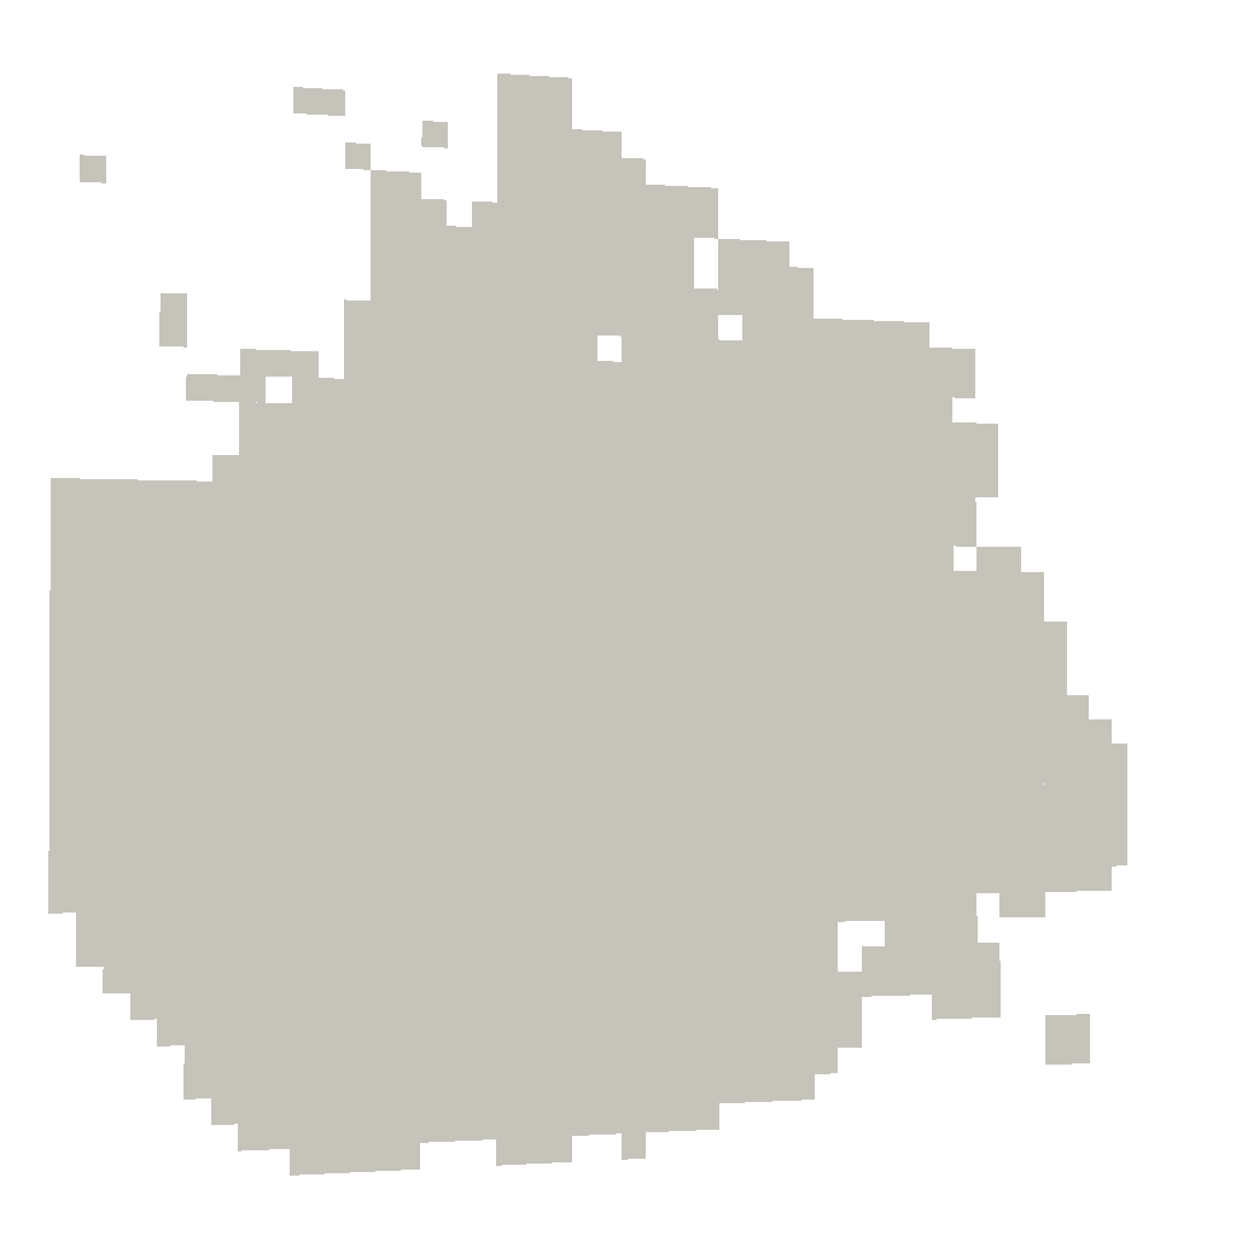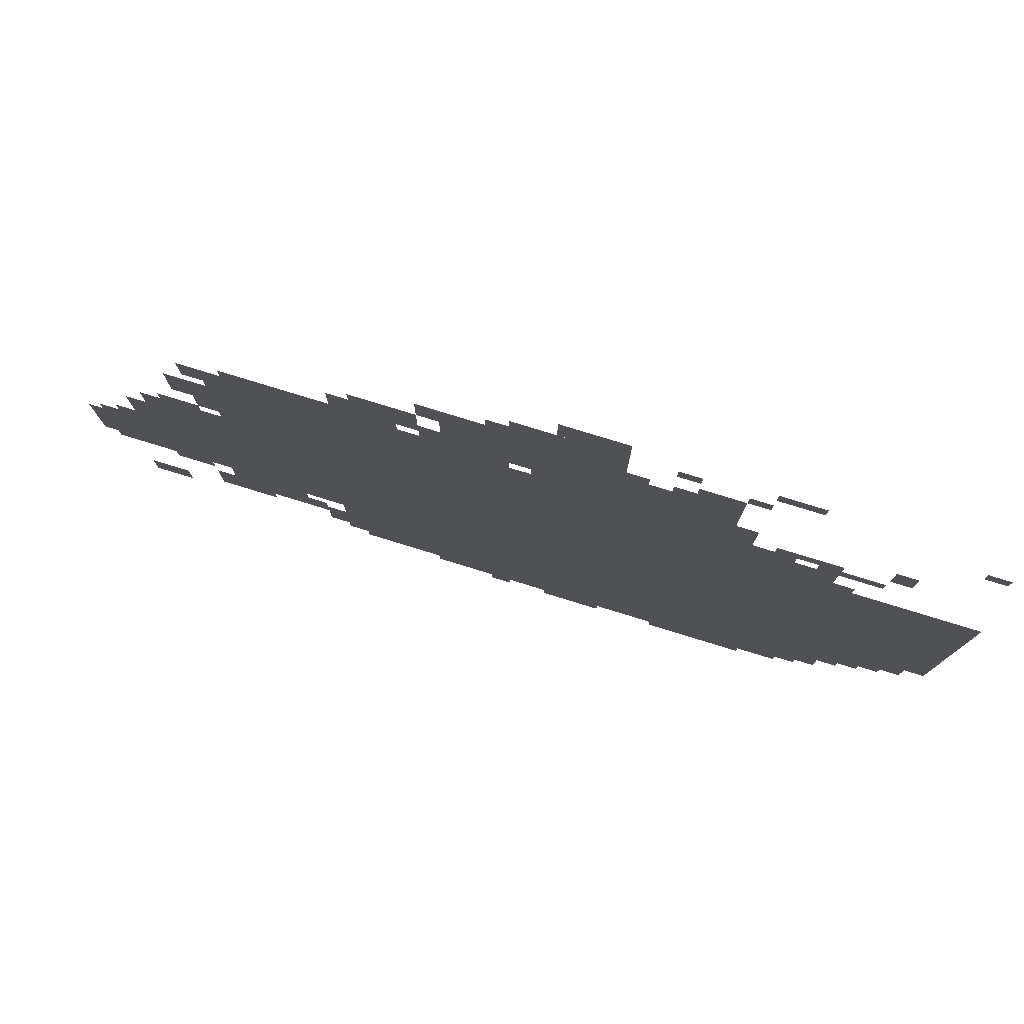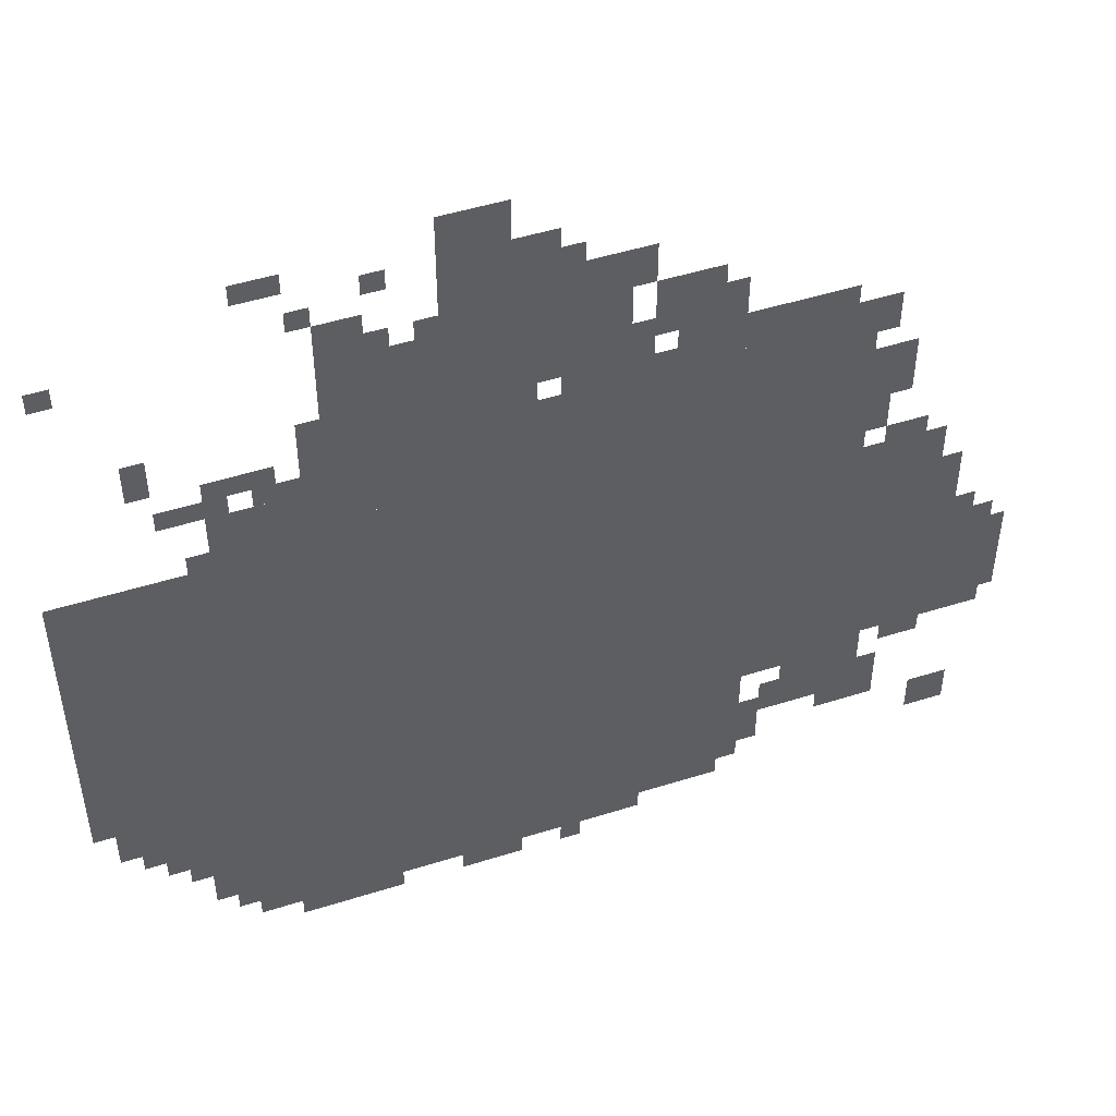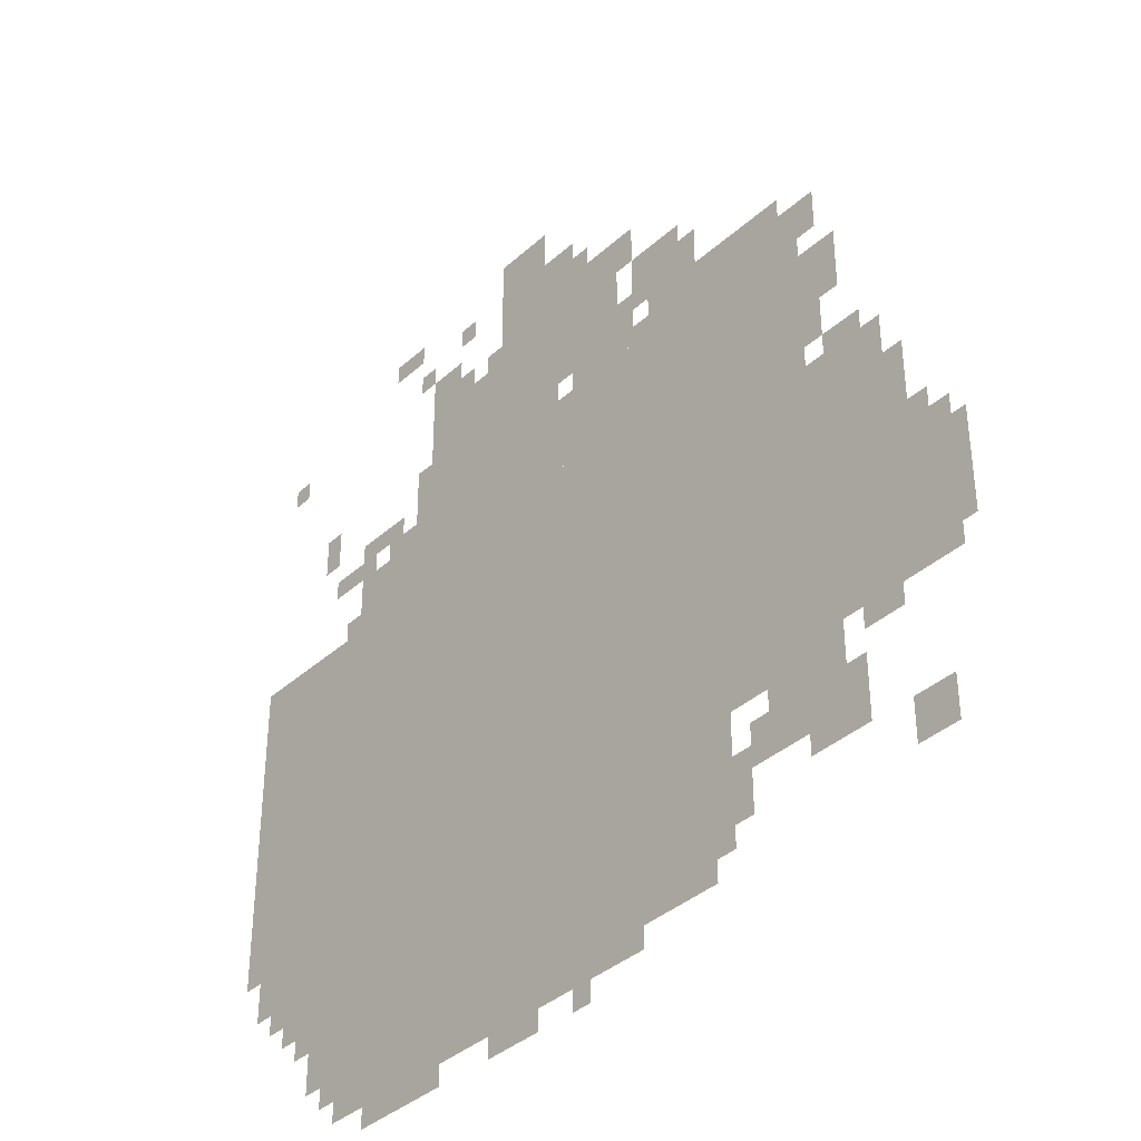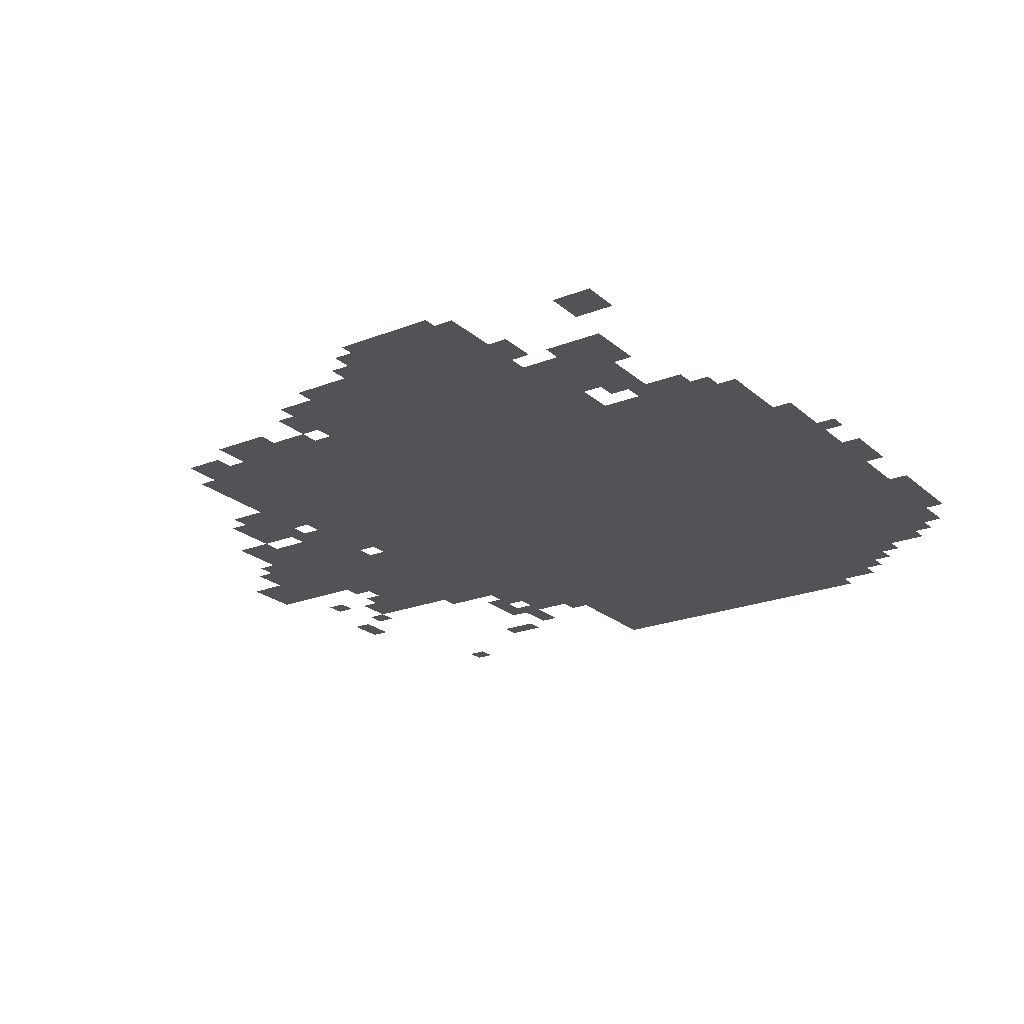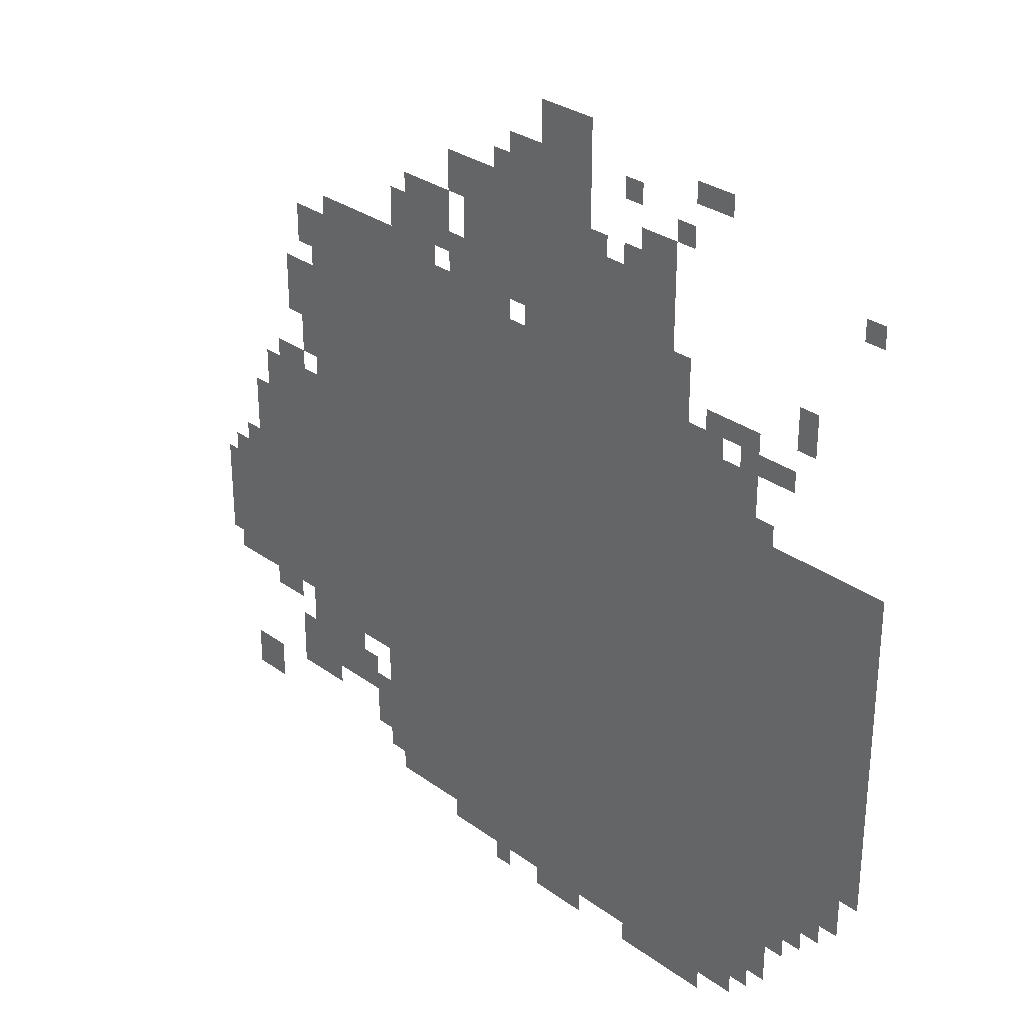
<metadata>
{"format":"obj","ext":"obj","renderer":"f3d","projection":"perspective","resolution":1024,"background":"white","views":[{"elev":-1.4,"azim":162.9,"up":"+Y"},{"elev":79.2,"azim":17.0,"up":"+Y"},{"elev":49.0,"azim":160.7,"up":"+Y"},{"elev":-37.5,"azim":-131.1,"up":"+Y"},{"elev":-22.3,"azim":-55.7,"up":"+Z"},{"elev":30.2,"azim":46.4,"up":"+Y"}]}
</metadata>
<code>
g tiancheng-mesh
v -192 458 0
v -192 874 0
v -960 874 0
v -960 458 0
v -192 74 0
v -192 458 0
v -960 458 0
v -960 74 0
v -960 330 0
v -960 746 0
v -1280 746 0
v -1280 330 0
v -352 874 0
v -352 1002 0
v -768 1002 0
v -768 874 0
v 0 330 0
v 0 586 0
v -192 586 0
v -192 330 0
v 0 586 0
v 0 842 0
v -192 842 0
v -192 586 0
v -768 874 0
v -768 1002 0
v -1152 1002 0
v -1152 874 0
v -384 1034 0
v -384 1162 0
v -608 1162 0
v -608 1034 0
v -960 746 0
v -960 874 0
v -1152 874 0
v -1152 746 0
v -608 1034 0
v -608 1162 0
v -800 1162 0
v -800 1034 0
v -1280 330 0
v -1280 554 0
v -1376 554 0
v -1376 330 0
v -544 1162 0
v -544 1290 0
v -704 1290 0
v -704 1162 0
v -1056 202 0
v -1056 330 0
v -1184 330 0
v -1184 202 0
v -64 234 0
v -64 330 0
v -192 330 0
v -192 234 0
v -224 42 0
v -224 74 0
v -544 74 0
v -544 42 0
v -832 1066 0
v -832 1162 0
v -928 1162 0
v -928 1066 0
v -544 42 0
v -544 74 0
v -832 74 0
v -832 42 0
v -224 874 0
v -224 938 0
v -352 938 0
v -352 874 0
v -704 1162 0
v -704 1226 0
v -832 1226 0
v -832 1162 0
v -864 1002 0
v -864 1066 0
v -992 1066 0
v -992 1002 0
v -992 1002 0
v -992 1066 0
v -1120 1066 0
v -1120 1002 0
v -1152 842 0
v -1152 938 0
v -1216 938 0
v -1216 842 0
v -544 1290 0
v -544 1354 0
v -640 1354 0
v -640 1290 0
v -512 1002 0
v -512 1034 0
v -672 1034 0
v -672 1002 0
v -352 1002 0
v -352 1034 0
v -512 1034 0
v -512 1002 0
v -384 1162 0
v -384 1226 0
v -448 1226 0
v -448 1162 0
v -1280 106 0
v -1280 170 0
v -1344 170 0
v -1344 106 0
v -128 170 0
v -128 234 0
v -192 234 0
v -192 170 0
v -960 202 0
v -960 330 0
v -992 330 0
v -992 202 0
v -704 1002 0
v -704 1034 0
v -800 1034 0
v -800 1002 0
v -960 106 0
v -960 202 0
v -992 202 0
v -992 106 0
v -288 10 0
v -288 42 0
v -384 42 0
v -384 10 0
v -1376 426 0
v -1376 522 0
v -1399 522 0
v -1399 426 0
v -1152 778 0
v -1152 842 0
v -1184 842 0
v -1184 778 0
v -1120 1002 0
v -1120 1034 0
v -1184 1034 0
v -1184 1002 0
v -288 938 0
v -288 970 0
v -352 970 0
v -352 938 0
v -288 1290 0
v -288 1322 0
v -352 1322 0
v -352 1290 0
v -928 1066 0
v -928 1130 0
v -960 1130 0
v -960 1066 0
v -128 1002 0
v -128 1066 0
v -160 1066 0
v -160 1002 0
v -800 1034 0
v -800 1098 0
v -832 1098 0
v -832 1034 0
v -1216 298 0
v -1216 330 0
v -1280 330 0
v -1280 298 0
v -1024 202 0
v -1024 266 0
v -1056 266 0
v -1056 202 0
v -1120 170 0
v -1120 202 0
v -1184 202 0
v -1184 170 0
v -992 298 0
v -992 330 0
v -1056 330 0
v -1056 298 0
v -1184 746 0
v -1184 778 0
v -1248 778 0
v -1248 746 0
v -32 266 0
v -32 330 0
v -64 330 0
v -64 266 0
v -160 106 0
v -160 170 0
v -192 170 0
v -192 106 0
v -800 1002 0
v -800 1034 0
v -864 1034 0
v -864 1002 0
v -160 938 0
v -160 970 0
v -224 970 0
v -224 938 0
v -1376 362 0
v -1376 426 0
v -1399 426 0
v -1399 362 0
v -1280 618 0
v -1280 682 0
v -1312 682 0
v -1312 618 0
v -1280 554 0
v -1280 618 0
v -1312 618 0
v -1312 554 0
v -224 970 0
v -224 1002 0
v -288 1002 0
v -288 970 0
v -384 10 0
v -384 42 0
v -448 42 0
v -448 10 0
v -544 10 0
v -544 42 0
v -608 42 0
v -608 10 0
v -992 170 0
v -992 234 0
v -1024 234 0
v -1024 170 0
v -1184 202 0
v -1184 266 0
v -1216 266 0
v -1216 202 0
v -512 1162 0
v -512 1194 0
v -544 1194 0
v -544 1162 0
v -448 1162 0
v -448 1194 0
v -480 1194 0
v -480 1162 0
v -32 1194 0
v -32 1226 0
v -64 1226 0
v -64 1194 0
v -96 202 0
v -96 234 0
v -128 234 0
v -128 202 0
v -704 10 0
v -704 42 0
v -736 42 0
v -736 10 0
v -1312 554 0
v -1312 586 0
v -1344 586 0
v -1344 554 0
v -352 1034 0
v -352 1066 0
v -384 1066 0
v -384 1034 0
v -1152 970 0
v -1152 1002 0
v -1184 1002 0
v -1184 970 0
v -224 938 0
v -224 970 0
v -256 970 0
v -256 938 0
v -288 970 0
v -288 1002 0
v -320 1002 0
v -320 970 0
v -992 138 0
v -992 170 0
v -1024 170 0
v -1024 138 0
v -1184 170 0
v -1184 202 0
v -1216 202 0
v -1216 170 0
v -352 1226 0
v -352 1258 0
v -384 1258 0
v -384 1226 0
v -704 1226 0
v -704 1258 0
v -736 1258 0
v -736 1226 0
v -608 10 0
v -608 42 0
v -640 42 0
v -640 10 0
v -448 1258 0
v -448 1290 0
v -480 1290 0
v -480 1258 0
g tiancheng-mesh_0
f 3 2 1
f 1 4 3
f 7 6 5
f 5 8 7
f 11 10 9
f 9 12 11
f 15 14 13
f 13 16 15
f 19 18 17
f 17 20 19
f 23 22 21
f 21 24 23
f 27 26 25
f 25 28 27
f 31 30 29
f 29 32 31
f 35 34 33
f 33 36 35
f 39 38 37
f 37 40 39
f 43 42 41
f 41 44 43
f 47 46 45
f 45 48 47
f 51 50 49
f 49 52 51
f 55 54 53
f 53 56 55
f 59 58 57
f 57 60 59
f 63 62 61
f 61 64 63
f 67 66 65
f 65 68 67
f 71 70 69
f 69 72 71
f 75 74 73
f 73 76 75
f 79 78 77
f 77 80 79
f 83 82 81
f 81 84 83
f 87 86 85
f 85 88 87
f 91 90 89
f 89 92 91
f 95 94 93
f 93 96 95
f 99 98 97
f 97 100 99
f 103 102 101
f 101 104 103
f 107 106 105
f 105 108 107
f 111 110 109
f 109 112 111
f 115 114 113
f 113 116 115
f 119 118 117
f 117 120 119
f 123 122 121
f 121 124 123
f 127 126 125
f 125 128 127
f 131 130 129
f 129 132 131
f 135 134 133
f 133 136 135
f 139 138 137
f 137 140 139
f 143 142 141
f 141 144 143
f 147 146 145
f 145 148 147
f 151 150 149
f 149 152 151
f 155 154 153
f 153 156 155
f 159 158 157
f 157 160 159
f 163 162 161
f 161 164 163
f 167 166 165
f 165 168 167
f 171 170 169
f 169 172 171
f 175 174 173
f 173 176 175
f 179 178 177
f 177 180 179
f 183 182 181
f 181 184 183
f 187 186 185
f 185 188 187
f 191 190 189
f 189 192 191
f 195 194 193
f 193 196 195
f 199 198 197
f 197 200 199
f 203 202 201
f 201 204 203
f 207 206 205
f 205 208 207
f 211 210 209
f 209 212 211
f 215 214 213
f 213 216 215
f 219 218 217
f 217 220 219
f 223 222 221
f 221 224 223
f 227 226 225
f 225 228 227
f 231 230 229
f 229 232 231
f 235 234 233
f 233 236 235
f 239 238 237
f 237 240 239
f 243 242 241
f 241 244 243
f 247 246 245
f 245 248 247
f 251 250 249
f 249 252 251
f 255 254 253
f 253 256 255
f 259 258 257
f 257 260 259
f 263 262 261
f 261 264 263
f 267 266 265
f 265 268 267
f 271 270 269
f 269 272 271
f 275 274 273
f 273 276 275
f 279 278 277
f 277 280 279
f 283 282 281
f 281 284 283
f 287 286 285
f 285 288 287
f 291 290 289
f 289 292 291

</code>
